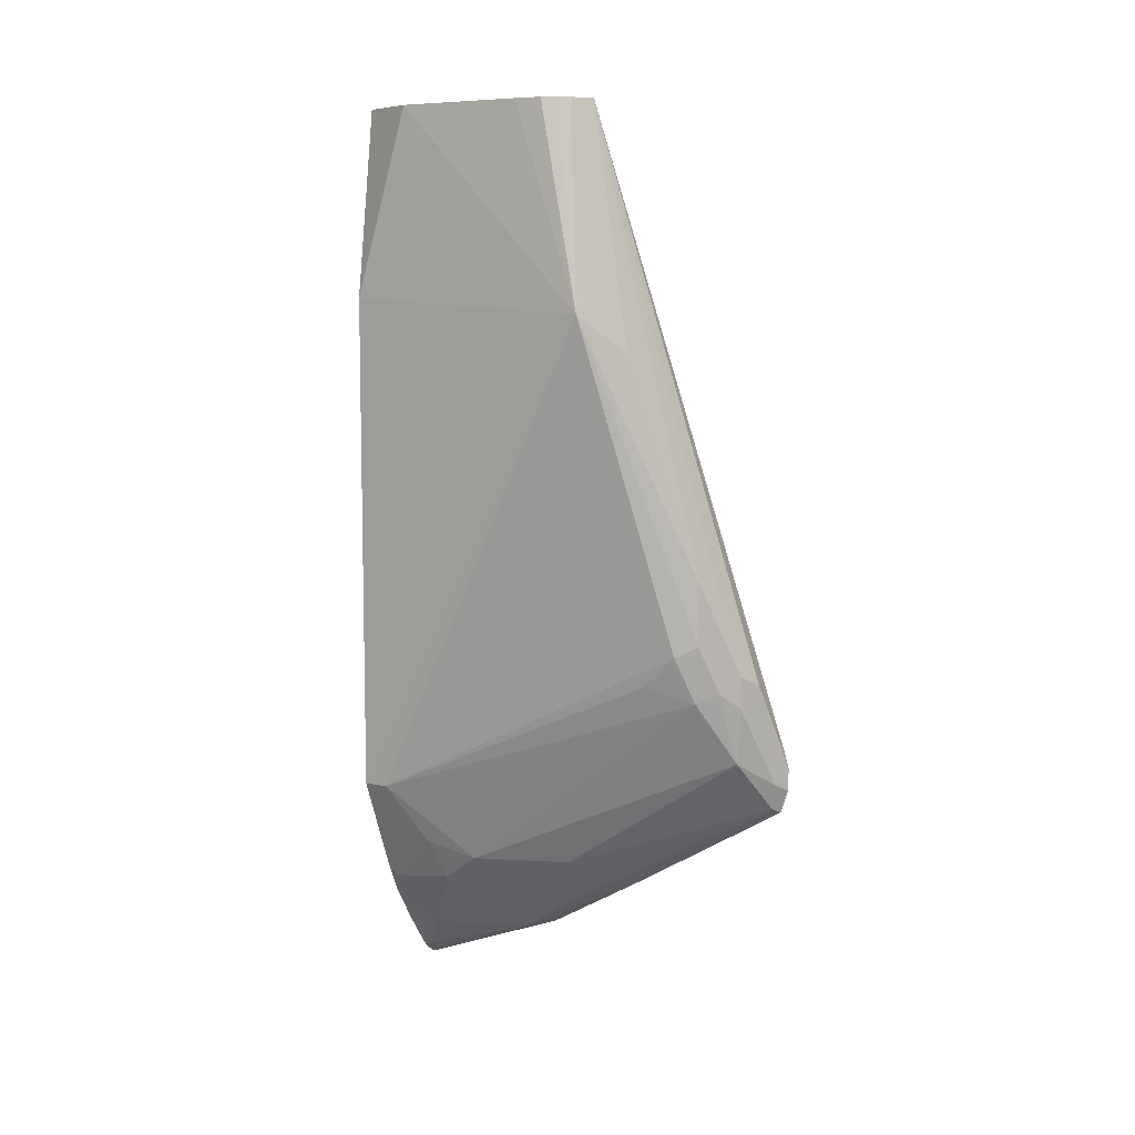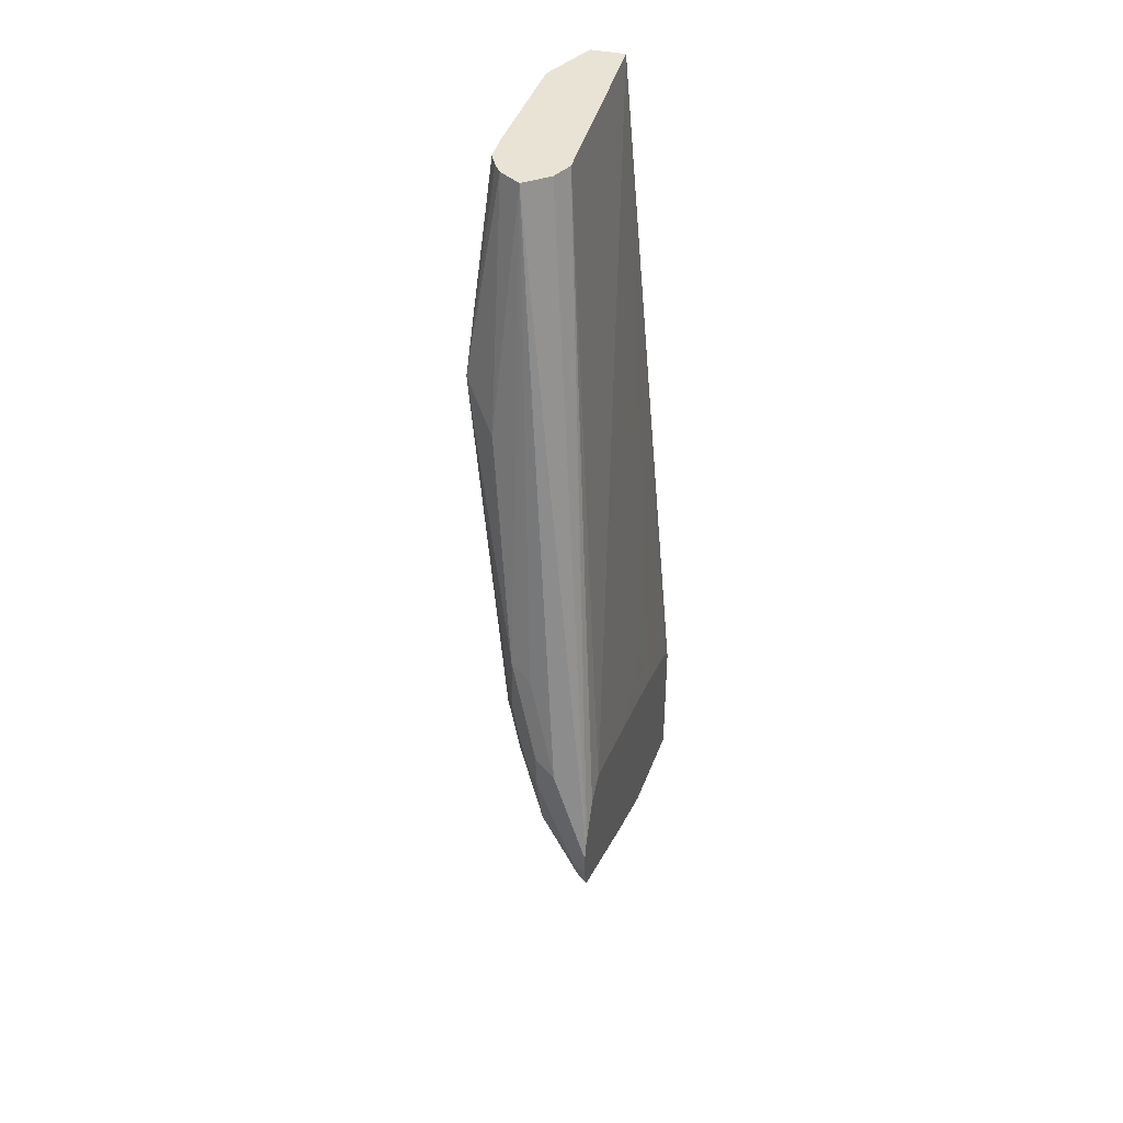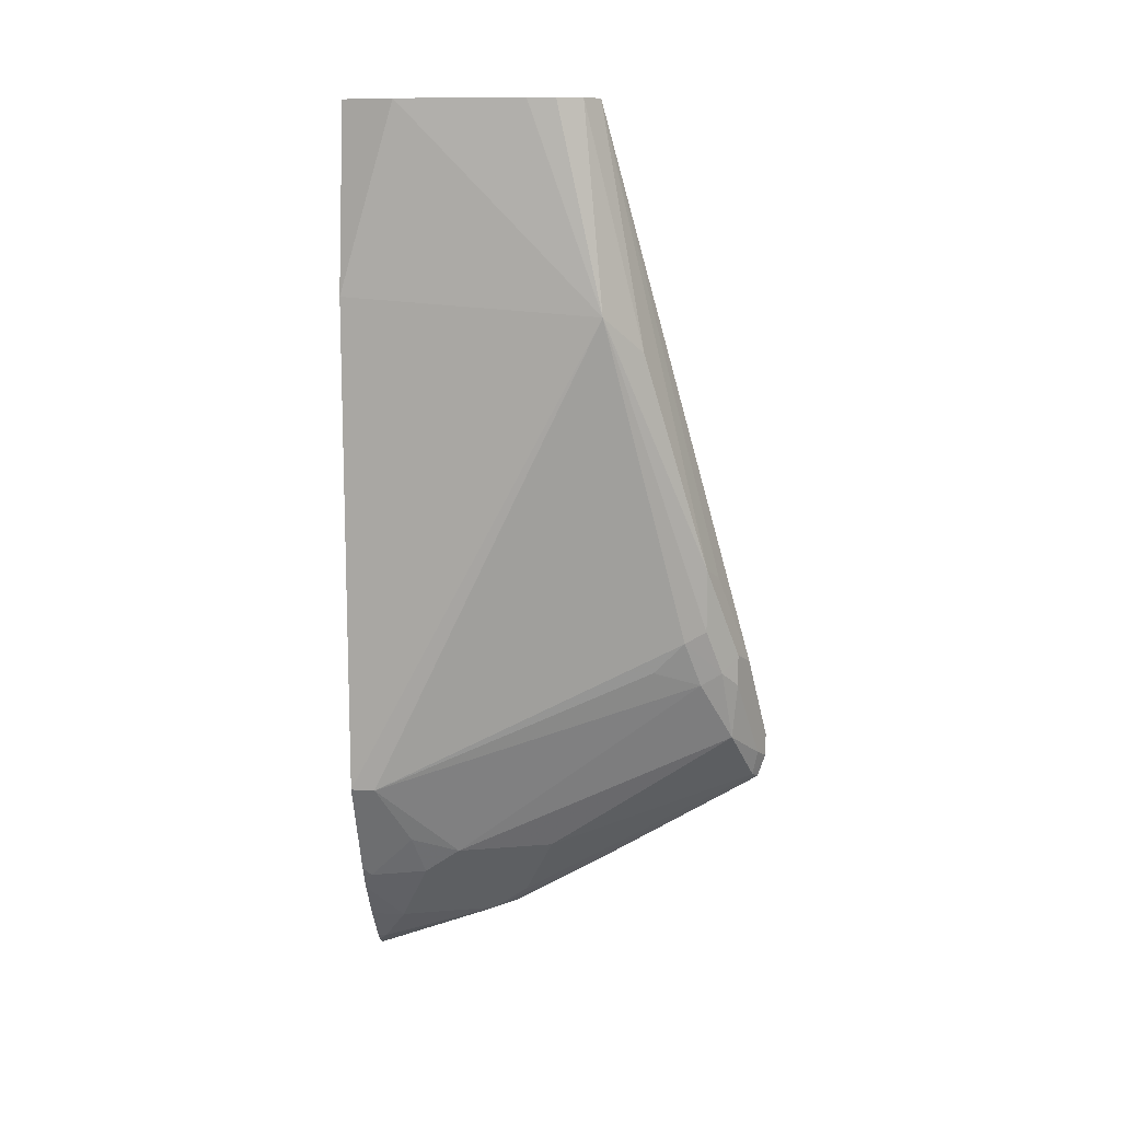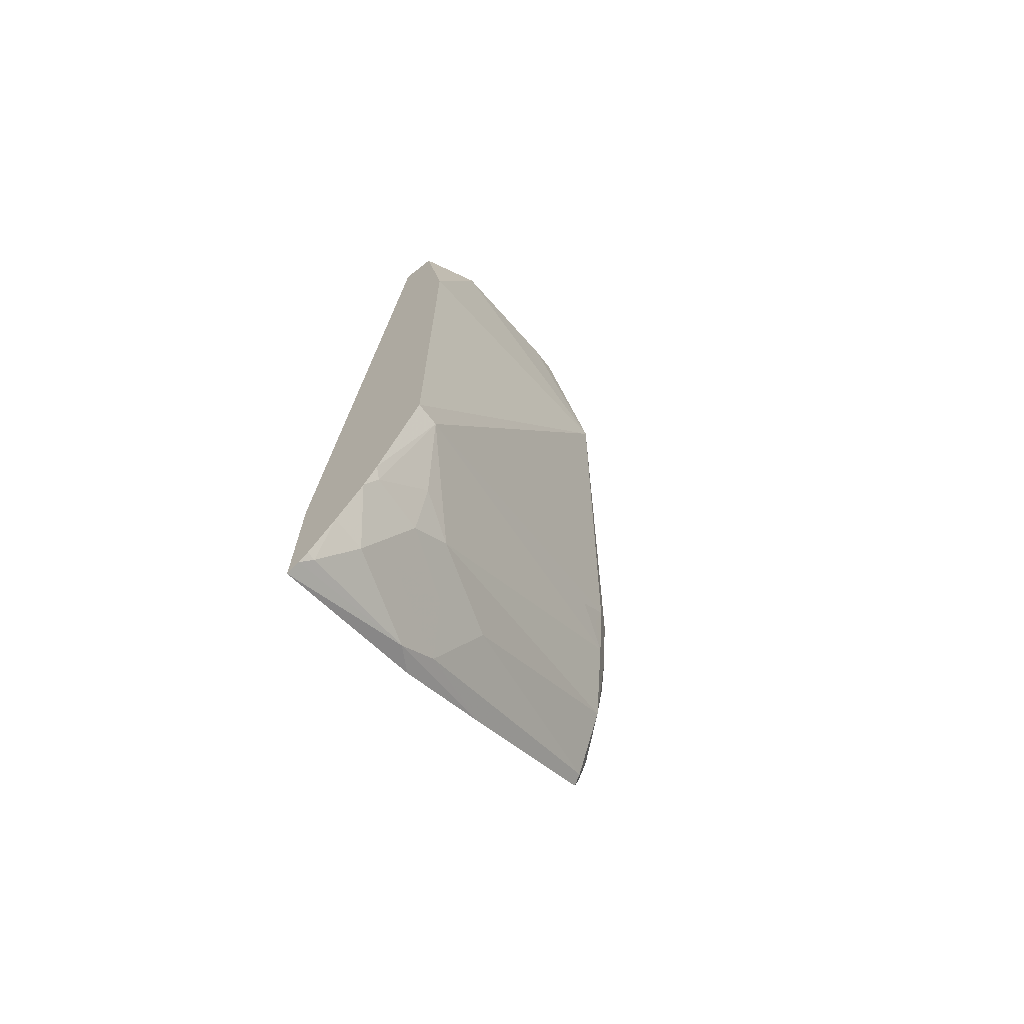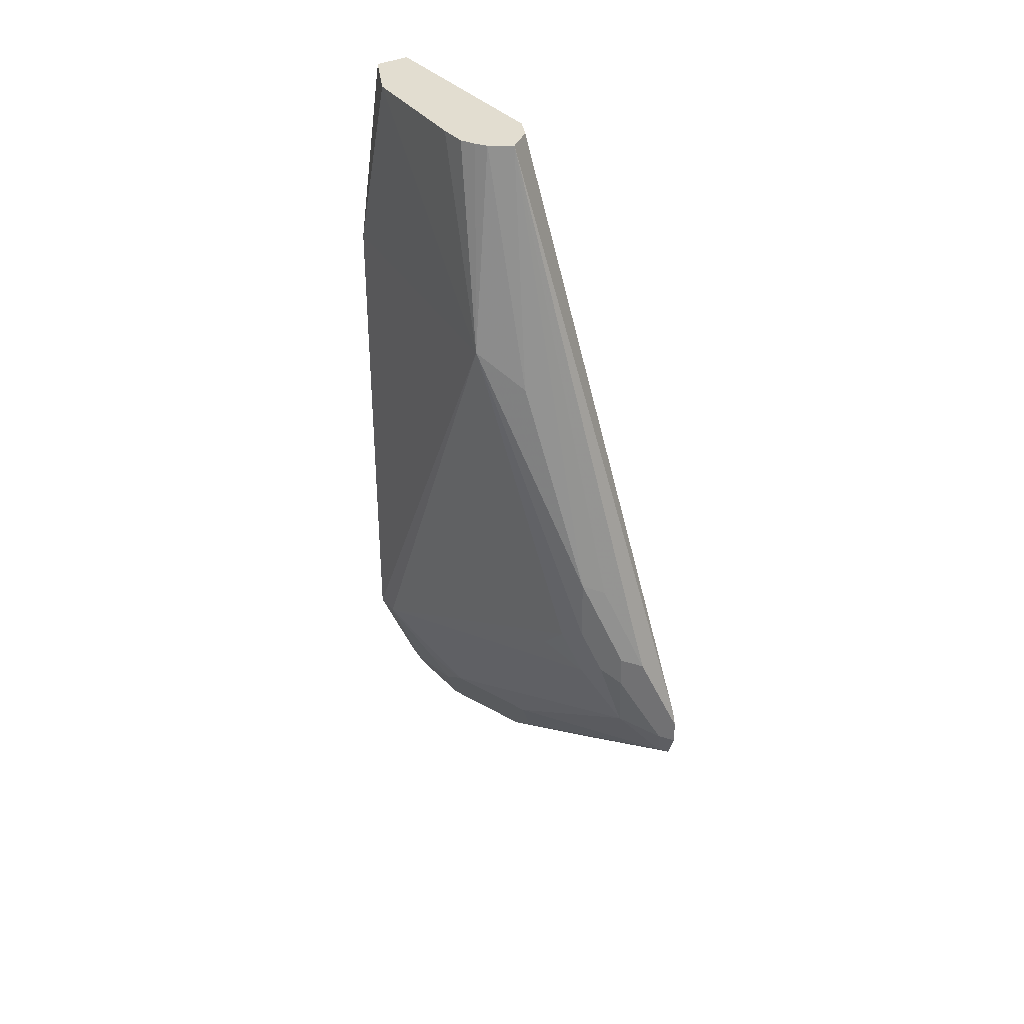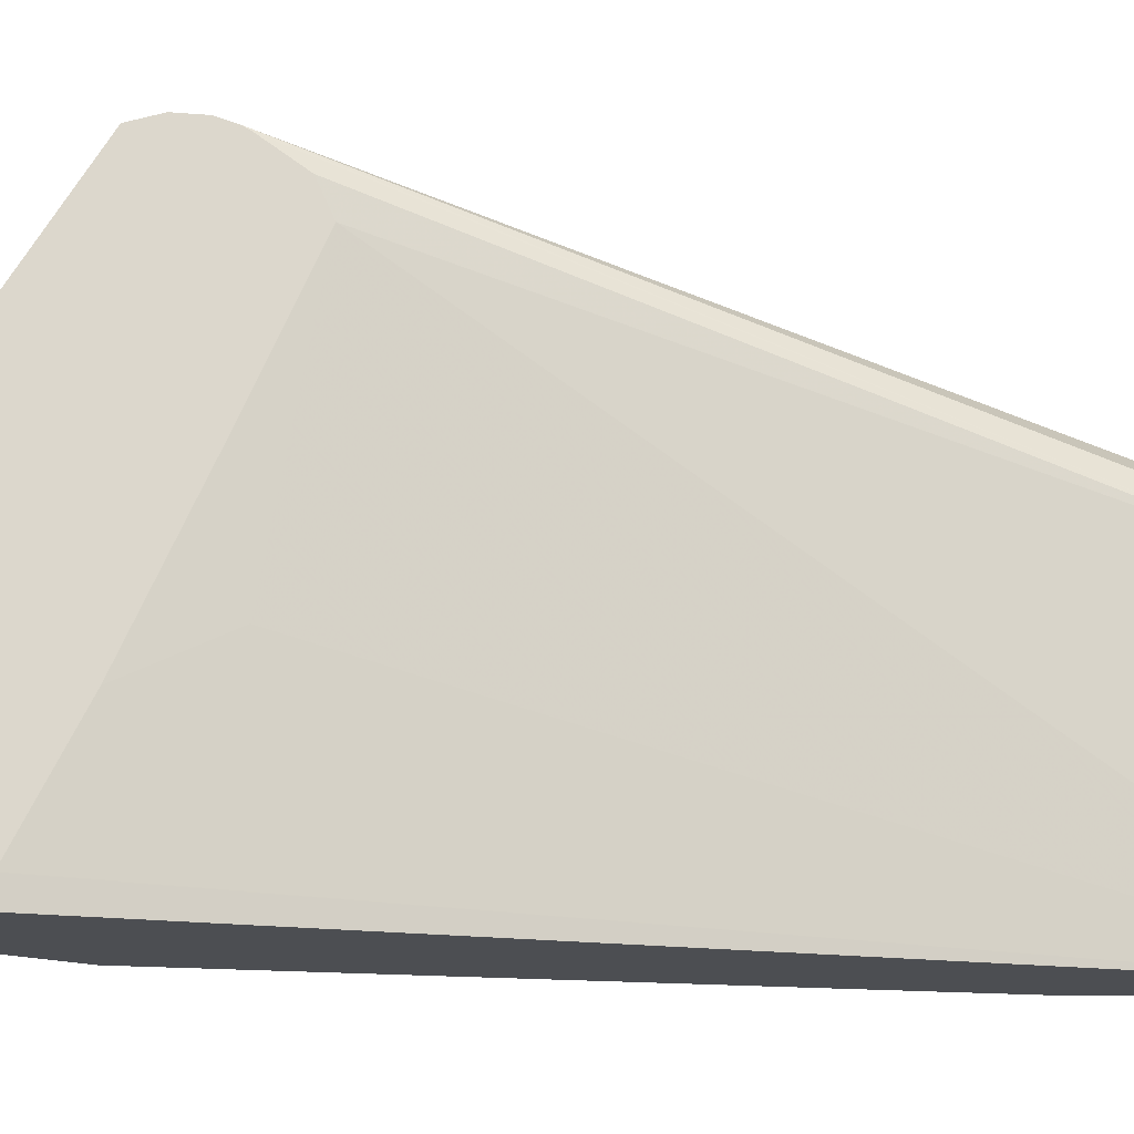
<metadata>
{"format":"obj","ext":"obj","renderer":"f3d","projection":"perspective","resolution":1024,"background":"white","views":[{"elev":7.9,"azim":118.0,"up":"+Z"},{"elev":41.3,"azim":-165.8,"up":"+Z"},{"elev":11.8,"azim":97.3,"up":"+Z"},{"elev":-69.2,"azim":38.2,"up":"+Z"},{"elev":35.1,"azim":145.8,"up":"+Z"},{"elev":-16.8,"azim":-99.8,"up":"+Y"}]}
</metadata>
<code>
v 0.2454 0.2606 -0.6957
v 0.2556 0.2555 -0.6907
v 0.2521 0.2521 -0.708
v 0.2454 0.2588 -0.7013
v 0.2454 0.2606 -0.6805
v 0.2832 0.2417 -0.6354
v 0.2797 0.2383 -0.6734
v 0.2797 0.114 -0.7563
v 0.259 0.09327 -0.7977
v 0.2454 0.2554 -0.7113
v 0.2454 0.2579 -0.6709
v 0.2694 0.2486 -0.6216
v 0.2832 0.2417 -0.6147
v 0.2936 0.2314 -0.6251
v 0.3004 0.2176 -0.6319
v 0.3004 0.05182 -0.7563
v 0.2797 0.07255 -0.777
v 0.2797 0.0311 -0.7977
v 0.2763 0.006931 -0.815
v 0.2556 0.06908 -0.815
v 0.2454 0.1518 -0.7734
v 0.2454 0.2554 -0.6664
v 0.2901 0.1243 -0.2491
v 0.2902 0.1246 -0.2491
v 0.297 0.1381 -0.2491
v 0.3134 0.1501 -0.2491
v 0.2901 0.2279 -0.5595
v 0.3039 0.221 -0.5525
v 0.3039 0.221 -0.594
v 0.3108 0.2072 -0.6009
v 0.3074 0.2037 -0.6182
v 0.3108 0.1865 -0.6216
v 0.3315 2.288e-05 -0.7045
v 0.3108 0.02075 -0.7459
v 0.297 0.02763 -0.7736
v 0.2924 -0.01612 -0.792
v 0.2767 -0.01612 -0.8155
v 0.259 -0.01035 -0.8392
v 0.3004 -0.01035 -0.777
v 0.2947 -0.01612 -0.7885
v 0.2533 -0.01612 -0.8449
v 0.2454 -0.01612 -0.8501
v 0.2454 0.07111 -0.817
v 0.2454 0.08614 -0.8113
v 0.2454 0.2417 -0.6456
v 0.2901 -0.01612 -0.2491
v 0.2454 0.2247 -0.6378
v 0.3273 0.1408 -0.2491
v 0.3246 0.1796 -0.4075
v 0.3471 0.1554 -0.3833
v 0.3315 -0.01612 -0.7045
v 0.3033 -0.01612 -0.7713
v 0.259 -0.01612 -0.8392
v 0.3004 -0.01612 -0.777
v 0.2454 -0.01612 -0.7549
v 0.3131 -0.01612 -0.2491
v 0.2487 0.08289 -0.6631
v 0.2454 0.05892 -0.711
v 0.2454 0.03819 -0.7213
v 0.2454 0.02397 -0.7284
v 0.2454 -0.003228 -0.7421
v 0.2454 -0.003553 -0.7424
v 0.2454 -0.003851 -0.7427
v 0.2454 0.1515 -0.6695
v 0.3319 0.1339 -0.2491
v 0.3352 0.1273 -0.2491
v 0.3365 0.1247 -0.2491
v 0.3366 0.1065 -0.2491
v 0.3366 0.1062 -0.2491
v 0.3315 0.02075 -0.2491
v 0.3315 -0.01612 -0.373
f 28 50 29
f 26 49 28
f 26 28 27
f 28 49 50
f 29 50 30
f 33 39 34
f 30 32 31
f 30 50 33
f 33 51 52
f 20 41 42
f 33 52 39
f 26 48 49
f 33 50 51
f 30 33 32
f 23 47 46
f 23 67 66
f 23 25 24
f 20 42 43
f 34 39 35
f 20 43 44
f 20 44 21
f 22 45 23
f 23 46 56
f 23 45 47
f 23 56 70
f 23 69 68
f 23 68 67
f 23 66 65
f 23 65 48
f 23 48 26
f 23 26 25
f 23 70 69
f 36 40 54
f 46 57 58
f 36 52 51
f 46 63 55
f 47 64 57
f 48 65 50
f 48 50 49
f 50 65 66
f 50 66 67
f 46 62 63
f 50 67 68
f 50 69 70
f 50 70 71
f 50 71 51
f 56 71 70
f 57 64 58
f 20 38 41
f 50 68 69
f 36 54 52
f 46 61 62
f 46 59 60
f 36 51 71
f 36 71 56
f 36 56 46
f 36 46 55
f 36 55 42
f 36 42 41
f 46 60 61
f 36 41 53
f 37 53 38
f 38 53 41
f 39 52 54
f 39 54 40
f 46 47 57
f 46 58 59
f 36 53 37
f 19 40 36
f 9 17 18
f 19 35 39
f 5 12 13
f 5 11 12
f 3 7 8
f 3 10 4
f 3 9 10
f 3 8 9
f 2 7 3
f 2 6 7
f 1 6 2
f 1 13 6
f 1 5 13
f 1 11 5
f 1 22 11
f 1 45 22
f 1 47 45
f 1 64 47
f 1 58 64
f 19 39 40
f 1 2 3
f 1 3 4
f 1 4 10
f 1 10 21
f 1 21 44
f 6 13 14
f 1 44 43
f 1 42 55
f 1 55 63
f 1 63 62
f 1 62 61
f 1 61 60
f 1 60 59
f 1 43 42
f 6 14 7
f 1 59 58
f 7 15 16
f 19 38 20
f 7 14 15
f 19 37 38
f 19 36 37
f 18 35 19
f 17 35 18
f 16 35 17
f 16 34 35
f 15 33 16
f 15 32 33
f 15 31 32
f 15 30 31
f 14 28 29
f 14 30 15
f 14 29 30
f 16 33 34
f 12 28 13
f 7 16 8
f 8 16 17
f 13 28 14
f 8 17 9
f 9 18 19
f 9 19 20
f 9 21 10
f 11 22 23
f 9 20 21
f 11 23 24
f 11 24 25
f 11 25 26
f 11 26 12
f 12 26 27
f 12 27 28

</code>
